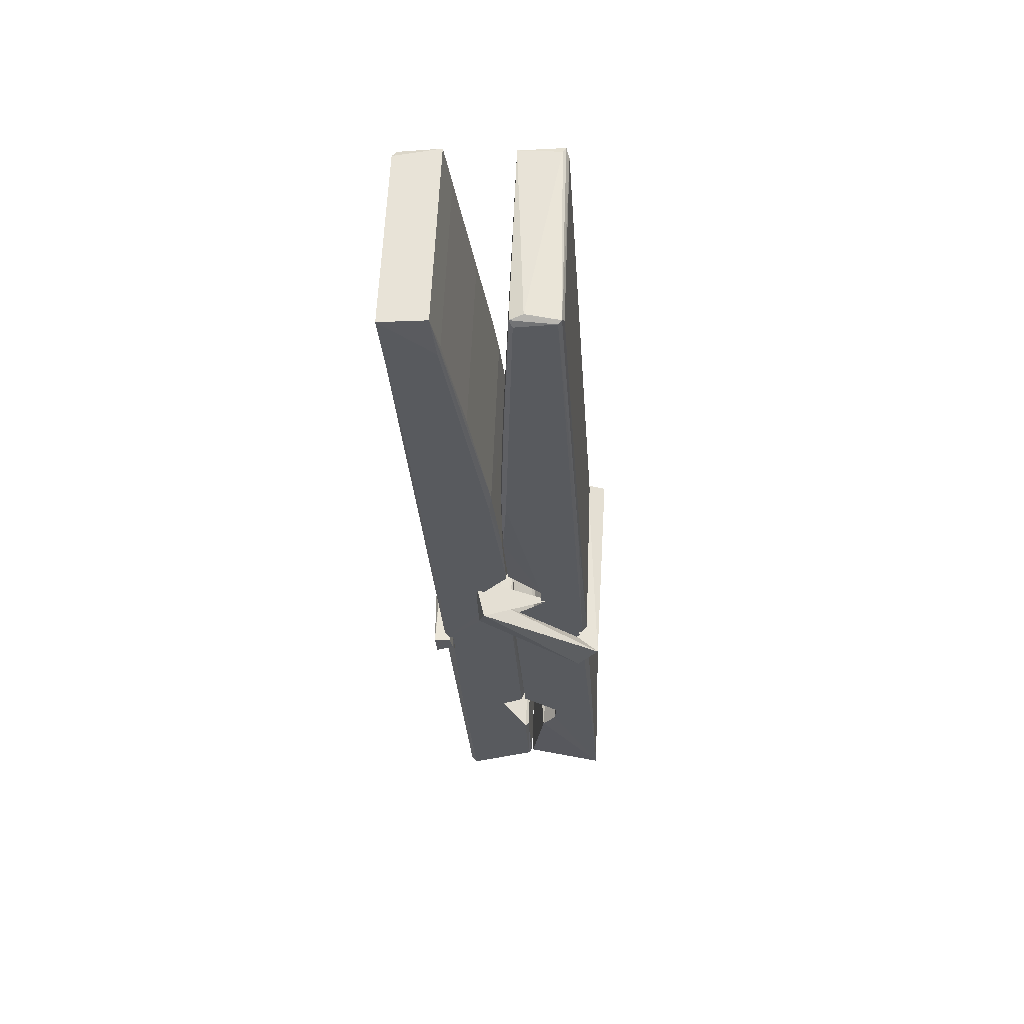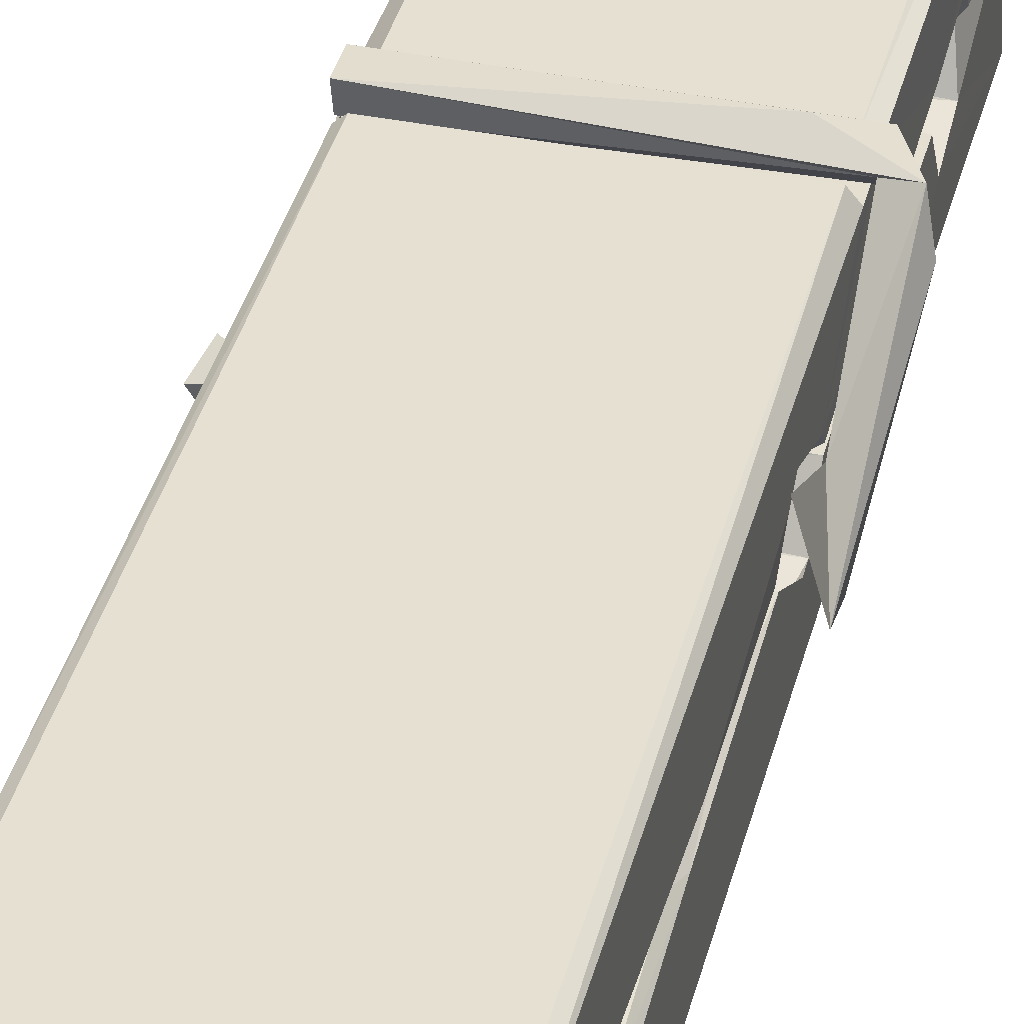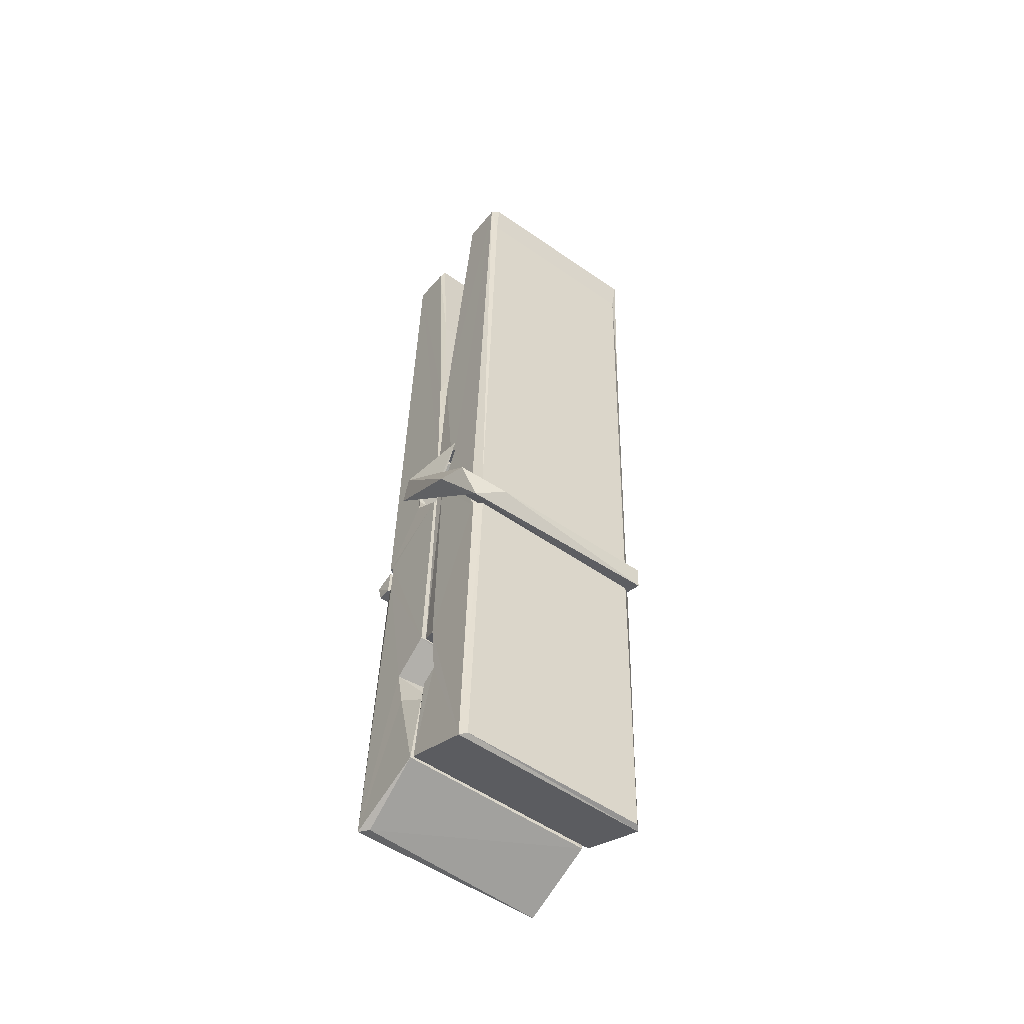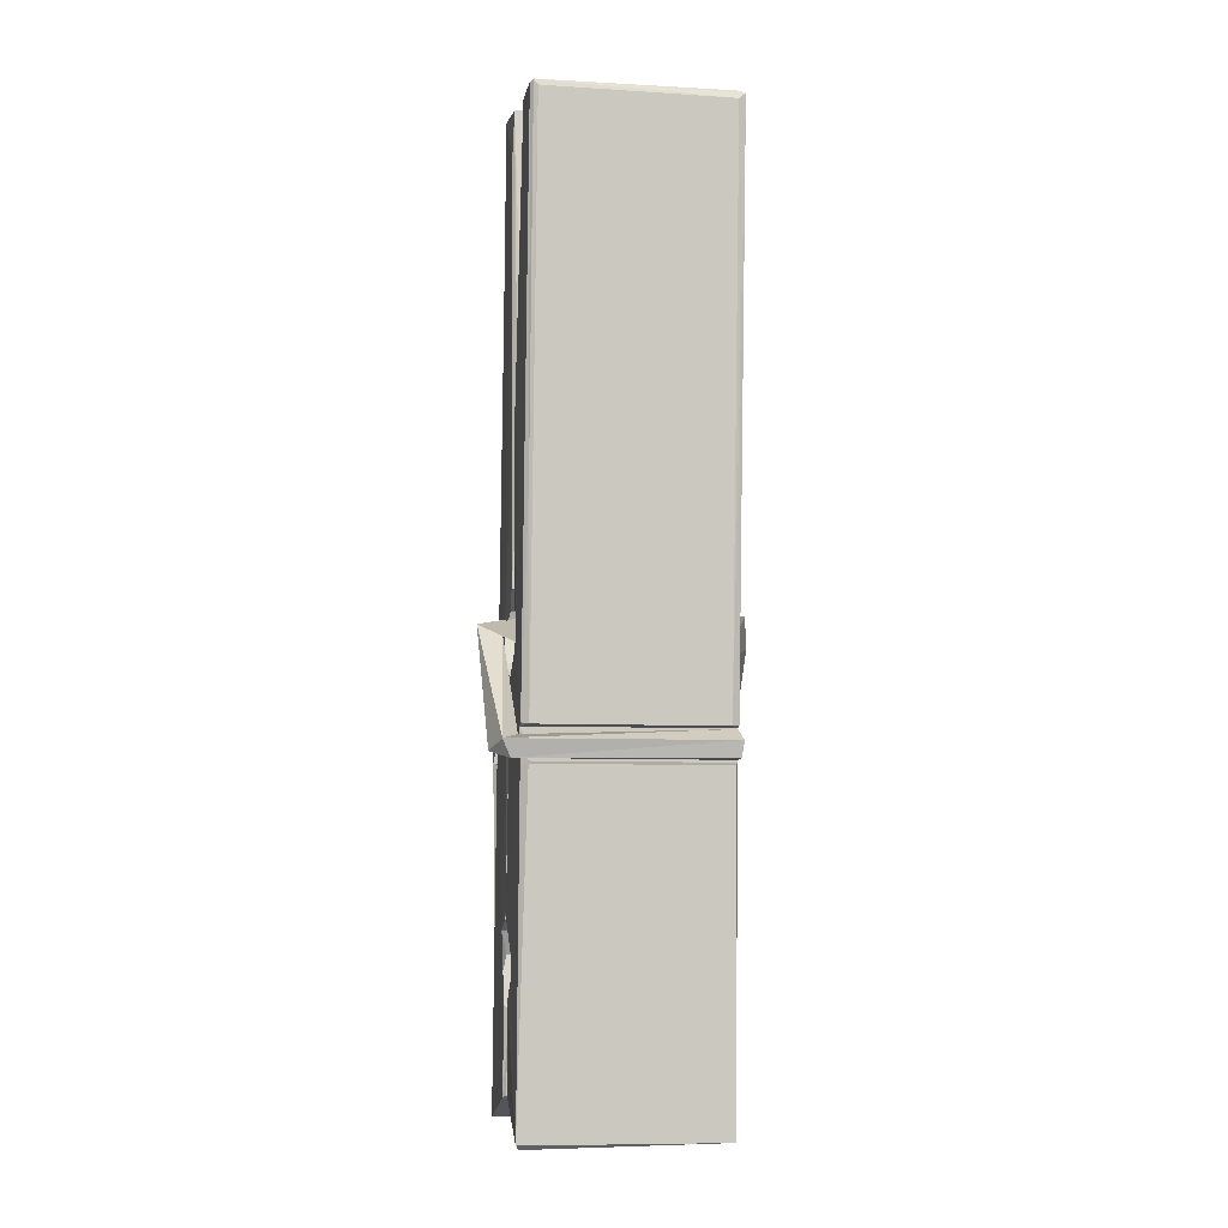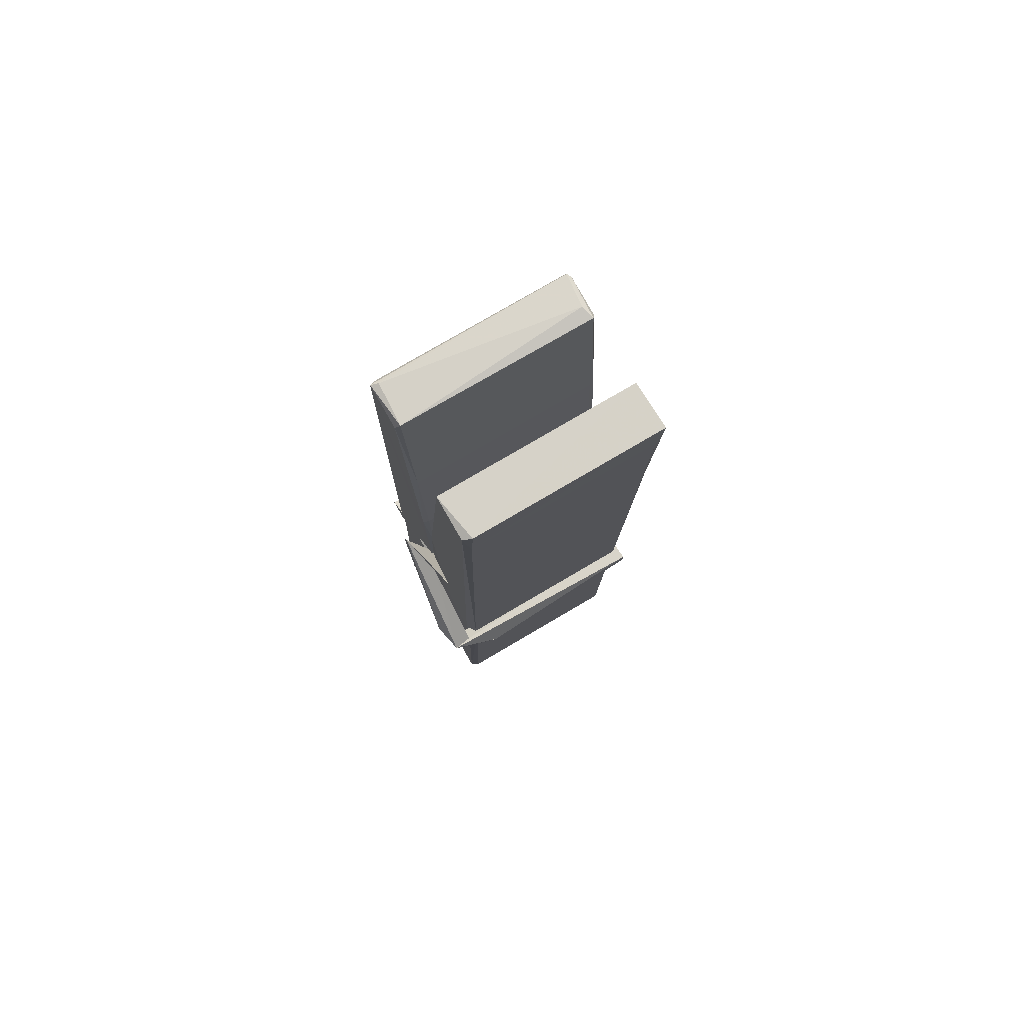
<metadata>
{"format":"obj","ext":"obj","renderer":"f3d","projection":"perspective","resolution":1024,"background":"white","views":[{"elev":60.5,"azim":92.7,"up":"+Y"},{"elev":41.4,"azim":-164.7,"up":"+Z"},{"elev":-56.7,"azim":-36.0,"up":"+Y"},{"elev":1.6,"azim":169.8,"up":"+Y"},{"elev":74.6,"azim":-30.0,"up":"+Y"}]}
</metadata>
<code>
v 1.651 11.66 -5.714
v 1.814 11.7 -5.773
v 1.652 11.69 -5.774
v 1.656 11.7 -5.775
v 1.639 12.24 -5.73
v 1.641 12.32 -5.717
v 1.638 12.42 -5.7
v 1.643 12.21 -5.735
v 1.796 12.42 -5.699
v 1.637 12.41 -5.657
v 1.637 12.18 -5.736
v 1.63 12.45 -5.693
v 1.811 11.83 -5.764
v 1.644 11.94 -5.694
v 1.641 12.01 -5.741
v 1.647 11.76 -5.76
v 1.648 11.77 -5.748
v 1.647 11.82 -5.751
v 1.812 11.78 -5.746
v 1.807 11.8 -5.739
v 1.652 11.78 -5.741
v 1.805 12.05 -5.721
v 1.801 12.06 -5.726
v 1.64 12.06 -5.728
v 1.641 12.08 -5.748
v 1.804 12.08 -5.749
v 1.649 11.96 -5.689
v 1.791 12.42 -5.701
v 1.793 12.46 -5.694
v 1.797 12.21 -5.736
v 1.806 12.02 -5.732
v 1.805 12.01 -5.752
v 1.806 12.02 -5.742
v 1.805 11.83 -5.767
v 1.812 11.7 -5.775
v 1.809 11.7 -5.776
v 1.812 11.94 -5.699
v 1.651 11.94 -5.691
v 1.791 12.42 -5.658
v 1.793 12.32 -5.718
v 1.641 12.03 -5.721
v 1.65 11.83 -5.766
v 1.657 11.8 -5.737
v 1.812 11.77 -5.769
v 1.645 12.13 -5.744
v 1.799 12.14 -5.745
v 1.64 12.05 -5.722
v 1.631 12.45 -5.658
v 1.638 12.45 -5.654
v 1.795 12.45 -5.656
v 1.799 12.29 -5.67
v 1.808 11.96 -5.694
v 1.808 11.76 -5.772
v 1.815 11.67 -5.716
v 1.811 11.67 -5.711
v 1.656 11.66 -5.71
v 1.649 11.69 -5.771
v 1.801 12.2 -5.735
v 1.811 11.82 -5.746
v 1.646 12.01 -5.753
v 1.801 12.01 -5.754
v 1.808 11.96 -5.698
v 1.641 12.01 -5.749
v 1.808 11.94 -5.696
v 1.803 11.94 -5.692
v 1.653 11.76 -5.77
v 1.643 11.96 -5.697
v 1.644 11.94 -5.698
v 1.803 11.96 -5.69
v 1.633 12.46 -5.75
v 1.811 11.7 -5.777
v 1.64 12.21 -5.743
v 1.637 12.32 -5.745
v 1.795 12.45 -5.754
v 1.794 12.46 -5.786
v 1.801 12.2 -5.749
v 1.799 12.21 -5.745
v 1.796 12.33 -5.747
v 1.636 12.2 -5.747
v 1.646 11.83 -5.766
v 1.811 11.83 -5.768
v 1.812 11.77 -5.787
v 1.646 11.81 -5.798
v 1.645 11.95 -5.825
v 1.81 11.82 -5.789
v 1.644 12.04 -5.781
v 1.801 12.07 -5.772
v 1.647 12.07 -5.768
v 1.805 12.06 -5.78
v 1.64 12.08 -5.749
v 1.641 12.03 -5.778
v 1.805 12.02 -5.774
v 1.805 12.04 -5.781
v 1.802 12.08 -5.75
v 1.642 12.01 -5.754
v 1.635 12.45 -5.79
v 1.795 12.21 -5.744
v 1.811 11.79 -5.799
v 1.801 11.95 -5.826
v 1.799 12.16 -5.81
v 1.789 12.46 -5.791
v 1.788 12.46 -5.761
v 1.792 12.46 -5.751
v 1.792 12.33 -5.746
v 1.64 12.06 -5.778
v 1.811 11.81 -5.8
v 1.647 11.77 -5.792
v 1.649 11.69 -5.776
v 1.642 12.13 -5.745
v 1.8 12.14 -5.746
v 1.801 11.98 -5.824
v 1.629 12.46 -5.787
v 1.635 12.46 -5.784
v 1.792 12.46 -5.789
v 1.806 11.98 -5.82
v 1.807 11.95 -5.822
v 1.814 11.68 -5.846
v 1.655 11.67 -5.837
v 1.642 11.95 -5.817
v 1.63 12.45 -5.753
v 1.811 11.67 -5.842
v 1.647 11.98 -5.823
v 1.642 11.98 -5.82
v 1.806 12.01 -5.755
v 1.642 11.98 -5.815
v 1.653 11.76 -5.771
v 1.649 11.67 -5.845
v 1.806 11.98 -5.816
v 1.801 11.96 -5.818
v 1.643 11.98 -5.822
v 1.808 11.98 -5.816
v 1.815 11.96 -5.833
v 1.643 11.95 -5.824
v 1.83 11.96 -5.818
v 1.644 11.96 -5.836
v 1.642 11.97 -5.838
v 1.81 11.94 -5.682
v 1.809 11.94 -5.698
v 1.809 12.04 -5.738
v 1.624 11.96 -5.684
v 1.804 12.04 -5.788
v 1.794 12.06 -5.72
v 1.648 12.01 -5.766
v 1.64 12.06 -5.721
v 1.627 12.06 -5.776
v 1.628 12.03 -5.784
v 1.618 11.96 -5.707
v 1.639 12.02 -5.746
v 1.663 11.94 -5.675
v 1.639 11.93 -5.684
v 1.637 11.94 -5.698
v 1.809 11.96 -5.695
v 1.64 11.96 -5.687
v 1.81 11.96 -5.681
v 1.828 12.05 -5.73
v 1.824 12.03 -5.725
v 1.818 11.96 -5.809
v 1.822 11.97 -5.835
f 49 29 12
f 8 5 6
f 5 7 6
f 7 40 6
f 40 8 6
f 58 30 29
f 58 29 9
f 12 5 11
f 18 15 42
f 15 63 42
f 20 59 19
f 38 14 1
f 18 43 17
f 18 59 43
f 17 43 21
f 22 23 26
f 41 31 15
f 15 32 60
f 7 5 12
f 50 9 29
f 48 10 49
f 28 12 29
f 28 29 40
f 29 30 40
f 23 24 26
f 22 47 23
f 47 24 23
f 41 22 31
f 18 13 59
f 43 59 20
f 19 17 21
f 21 20 19
f 44 16 19
f 16 17 19
f 54 57 2
f 69 52 51
f 39 51 50
f 28 7 12
f 30 8 40
f 40 7 28
f 25 45 26
f 25 26 24
f 47 22 41
f 31 33 15
f 33 32 15
f 34 13 42
f 42 13 18
f 43 20 21
f 36 35 3
f 36 3 4
f 57 3 2
f 3 35 2
f 10 39 50
f 10 50 49
f 25 11 45
f 11 5 8
f 11 8 45
f 45 8 30
f 26 45 46
f 45 30 46
f 58 22 26
f 26 46 58
f 46 30 58
f 51 39 69
f 39 10 69
f 25 24 11
f 47 67 48
f 67 27 48
f 48 27 10
f 51 9 50
f 22 9 51
f 52 22 51
f 64 37 55
f 55 56 54
f 54 56 1
f 4 3 66
f 36 4 66
f 36 66 53
f 35 36 53
f 35 53 2
f 56 55 38
f 66 3 57
f 1 18 17
f 14 18 1
f 15 18 14
f 47 11 24
f 11 47 48
f 12 11 48
f 49 12 48
f 29 49 50
f 9 22 58
f 31 22 52
f 31 52 33
f 64 19 59
f 19 64 44
f 2 44 64
f 2 64 54
f 57 54 1
f 32 61 60
f 33 13 32
f 62 33 52
f 47 41 15
f 15 60 63
f 60 61 42
f 34 42 61
f 32 13 34
f 32 34 61
f 33 59 13
f 64 59 33
f 38 55 65
f 55 37 65
f 14 68 15
f 60 42 63
f 66 16 44
f 66 44 53
f 2 53 44
f 55 54 64
f 38 1 56
f 17 57 1
f 57 17 16
f 66 57 16
f 15 68 67
f 62 37 64
f 68 37 62
f 68 62 67
f 64 33 62
f 52 69 62
f 67 62 69
f 67 69 27
f 47 15 67
f 69 10 27
f 37 38 65
f 38 37 68
f 68 14 38
f 82 117 71
f 75 76 74
f 76 77 78
f 76 78 74
f 78 103 74
f 73 72 79
f 73 79 120
f 83 85 106
f 83 80 85
f 83 106 98
f 83 98 107
f 106 116 98
f 105 86 91
f 87 94 89
f 112 123 122
f 123 90 105
f 90 88 105
f 70 73 120
f 103 78 104
f 78 77 97
f 78 97 104
f 88 94 87
f 89 86 105
f 105 87 89
f 93 86 89
f 117 116 99
f 115 100 111
f 96 111 101
f 111 100 101
f 100 114 101
f 72 73 104
f 73 70 103
f 73 103 104
f 104 97 72
f 90 109 94
f 94 88 90
f 105 88 87
f 92 91 93
f 91 86 93
f 95 91 92
f 92 124 95
f 95 81 80
f 80 81 85
f 98 82 107
f 107 82 126
f 108 71 118
f 127 121 117
f 114 112 96
f 114 96 101
f 102 103 70
f 72 97 110
f 72 110 109
f 110 94 109
f 97 77 110
f 89 94 110
f 89 110 76
f 110 77 76
f 122 111 96
f 96 112 122
f 79 72 109
f 109 90 79
f 127 84 119
f 113 112 114
f 114 102 113
f 75 102 114
f 75 114 100
f 75 100 115
f 121 127 118
f 126 71 108
f 84 127 117
f 99 84 117
f 127 83 107
f 127 119 83
f 95 123 91
f 91 123 105
f 90 123 112
f 90 112 79
f 112 120 79
f 112 70 120
f 70 112 113
f 70 113 102
f 102 75 103
f 103 75 74
f 76 75 89
f 75 115 89
f 115 93 89
f 81 128 116
f 106 85 81
f 106 81 116
f 98 116 117
f 98 117 82
f 121 71 117
f 71 121 118
f 127 108 118
f 92 93 124
f 93 115 124
f 123 95 125
f 81 95 124
f 128 81 124
f 124 115 128
f 128 115 111
f 111 122 125
f 111 125 128
f 122 123 125
f 80 83 119
f 71 126 82
f 127 107 108
f 107 126 108
f 119 129 128
f 128 125 119
f 80 125 95
f 125 80 119
f 99 116 128
f 99 128 129
f 99 129 119
f 119 84 99
f 131 158 130
f 132 136 158
f 132 134 133
f 130 136 133
f 132 133 135
f 136 132 135
f 130 158 136
f 149 137 154
f 154 152 153
f 155 134 158
f 158 131 139
f 151 148 153
f 147 146 151
f 155 142 156
f 156 142 139
f 155 139 142
f 142 155 141
f 141 155 142
f 145 144 143
f 145 143 144
f 148 145 144
f 144 145 148
f 146 145 148
f 147 145 146
f 146 148 151
f 147 140 145
f 156 139 131
f 134 155 156
f 155 158 139
f 145 140 148
f 147 150 140
f 150 147 151
f 150 149 140
f 140 153 148
f 153 140 154
f 154 140 149
f 151 138 150
f 153 152 151
f 138 152 137
f 137 152 154
f 150 137 149
f 137 150 138
f 138 151 152
f 157 134 156
f 157 156 131
f 157 131 134
f 132 158 134
f 134 131 133
f 131 130 133
f 133 136 135
f 49 29 12
f 8 5 6
f 5 7 6
f 7 40 6
f 40 8 6
f 58 30 29
f 58 29 9
f 12 5 11
f 18 15 42
f 15 63 42
f 20 59 19
f 38 14 1
f 18 43 17
f 18 59 43
f 17 43 21
f 22 23 26
f 41 31 15
f 15 32 60
f 7 5 12
f 50 9 29
f 48 10 49
f 28 12 29
f 28 29 40
f 29 30 40
f 23 24 26
f 22 47 23
f 47 24 23
f 41 22 31
f 18 13 59
f 43 59 20
f 19 17 21
f 21 20 19
f 44 16 19
f 16 17 19
f 54 57 2
f 69 52 51
f 39 51 50
f 28 7 12
f 30 8 40
f 40 7 28
f 25 45 26
f 25 26 24
f 47 22 41
f 31 33 15
f 33 32 15
f 34 13 42
f 42 13 18
f 43 20 21
f 36 35 3
f 36 3 4
f 57 3 2
f 3 35 2
f 10 39 50
f 10 50 49
f 25 11 45
f 11 5 8
f 11 8 45
f 45 8 30
f 26 45 46
f 45 30 46
f 58 22 26
f 26 46 58
f 46 30 58
f 51 39 69
f 39 10 69
f 25 24 11
f 47 67 48
f 67 27 48
f 48 27 10
f 51 9 50
f 22 9 51
f 52 22 51
f 64 37 55
f 55 56 54
f 54 56 1
f 4 3 66
f 36 4 66
f 36 66 53
f 35 36 53
f 35 53 2
f 56 55 38
f 66 3 57
f 1 18 17
f 14 18 1
f 15 18 14
f 47 11 24
f 11 47 48
f 12 11 48
f 49 12 48
f 29 49 50
f 9 22 58
f 31 22 52
f 31 52 33
f 64 19 59
f 19 64 44
f 2 44 64
f 2 64 54
f 57 54 1
f 32 61 60
f 33 13 32
f 62 33 52
f 47 41 15
f 15 60 63
f 60 61 42
f 34 42 61
f 32 13 34
f 32 34 61
f 33 59 13
f 64 59 33
f 38 55 65
f 55 37 65
f 14 68 15
f 60 42 63
f 66 16 44
f 66 44 53
f 2 53 44
f 55 54 64
f 38 1 56
f 17 57 1
f 57 17 16
f 66 57 16
f 15 68 67
f 62 37 64
f 68 37 62
f 68 62 67
f 64 33 62
f 52 69 62
f 67 62 69
f 67 69 27
f 47 15 67
f 69 10 27
f 37 38 65
f 38 37 68
f 68 14 38
f 82 117 71
f 75 76 74
f 76 77 78
f 76 78 74
f 78 103 74
f 73 72 79
f 73 79 120
f 83 85 106
f 83 80 85
f 83 106 98
f 83 98 107
f 106 116 98
f 105 86 91
f 87 94 89
f 112 123 122
f 123 90 105
f 90 88 105
f 70 73 120
f 103 78 104
f 78 77 97
f 78 97 104
f 88 94 87
f 89 86 105
f 105 87 89
f 93 86 89
f 117 116 99
f 115 100 111
f 96 111 101
f 111 100 101
f 100 114 101
f 72 73 104
f 73 70 103
f 73 103 104
f 104 97 72
f 90 109 94
f 94 88 90
f 105 88 87
f 92 91 93
f 91 86 93
f 95 91 92
f 92 124 95
f 95 81 80
f 80 81 85
f 98 82 107
f 107 82 126
f 108 71 118
f 127 121 117
f 114 112 96
f 114 96 101
f 102 103 70
f 72 97 110
f 72 110 109
f 110 94 109
f 97 77 110
f 89 94 110
f 89 110 76
f 110 77 76
f 122 111 96
f 96 112 122
f 79 72 109
f 109 90 79
f 127 84 119
f 113 112 114
f 114 102 113
f 75 102 114
f 75 114 100
f 75 100 115
f 121 127 118
f 126 71 108
f 84 127 117
f 99 84 117
f 127 83 107
f 127 119 83
f 95 123 91
f 91 123 105
f 90 123 112
f 90 112 79
f 112 120 79
f 112 70 120
f 70 112 113
f 70 113 102
f 102 75 103
f 103 75 74
f 76 75 89
f 75 115 89
f 115 93 89
f 81 128 116
f 106 85 81
f 106 81 116
f 98 116 117
f 98 117 82
f 121 71 117
f 71 121 118
f 127 108 118
f 92 93 124
f 93 115 124
f 123 95 125
f 81 95 124
f 128 81 124
f 124 115 128
f 128 115 111
f 111 122 125
f 111 125 128
f 122 123 125
f 80 83 119
f 71 126 82
f 127 107 108
f 107 126 108
f 119 129 128
f 128 125 119
f 80 125 95
f 125 80 119
f 99 116 128
f 99 128 129
f 99 129 119
f 119 84 99
f 131 158 130
f 132 136 158
f 132 134 133
f 130 136 133
f 132 133 135
f 136 132 135
f 130 158 136
f 149 137 154
f 154 152 153
f 155 134 158
f 158 131 139
f 151 148 153
f 147 146 151
f 155 142 156
f 156 142 139
f 155 139 142
f 142 155 141
f 141 155 142
f 145 144 143
f 145 143 144
f 148 145 144
f 144 145 148
f 146 145 148
f 147 145 146
f 146 148 151
f 147 140 145
f 156 139 131
f 134 155 156
f 155 158 139
f 145 140 148
f 147 150 140
f 150 147 151
f 150 149 140
f 140 153 148
f 153 140 154
f 154 140 149
f 151 138 150
f 153 152 151
f 138 152 137
f 137 152 154
f 150 137 149
f 137 150 138
f 138 151 152
f 157 134 156
f 157 156 131
f 157 131 134
f 132 158 134
f 134 131 133
f 131 130 133
f 133 136 135

</code>
